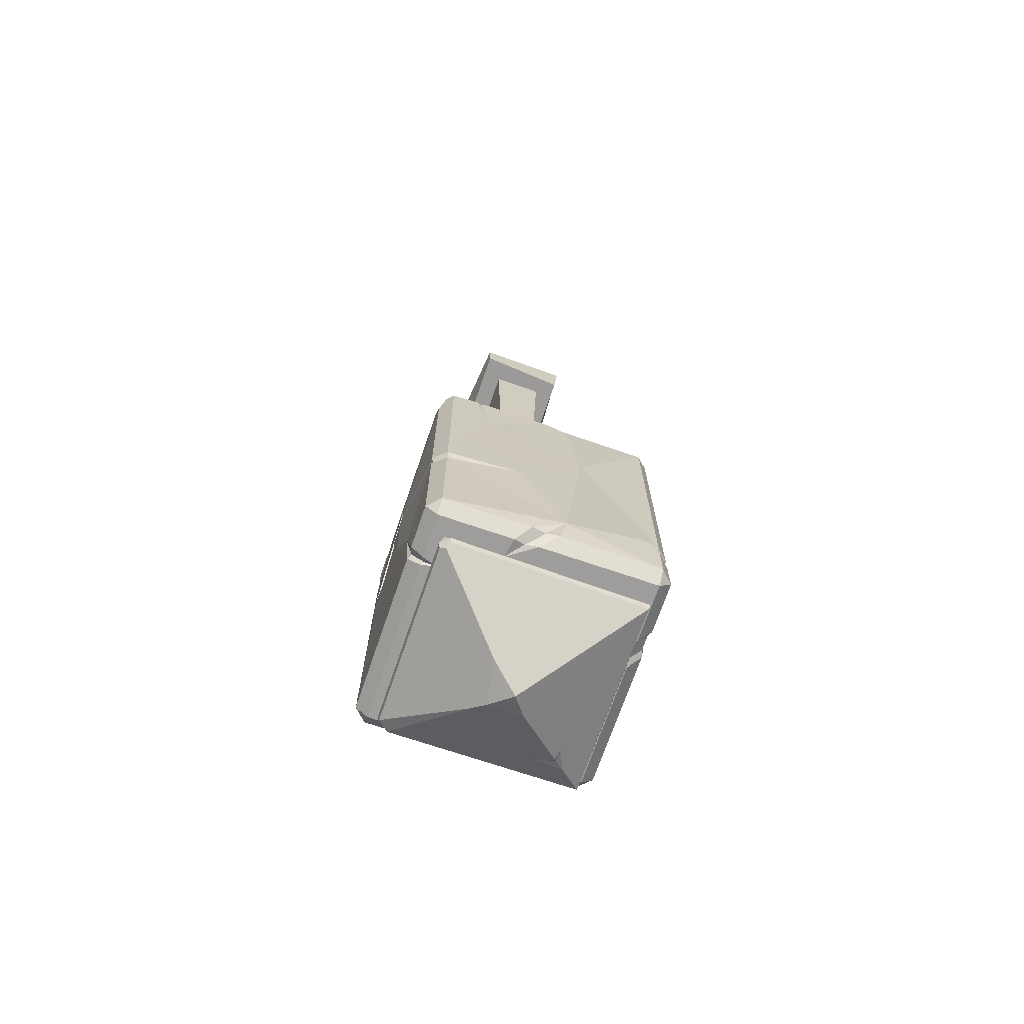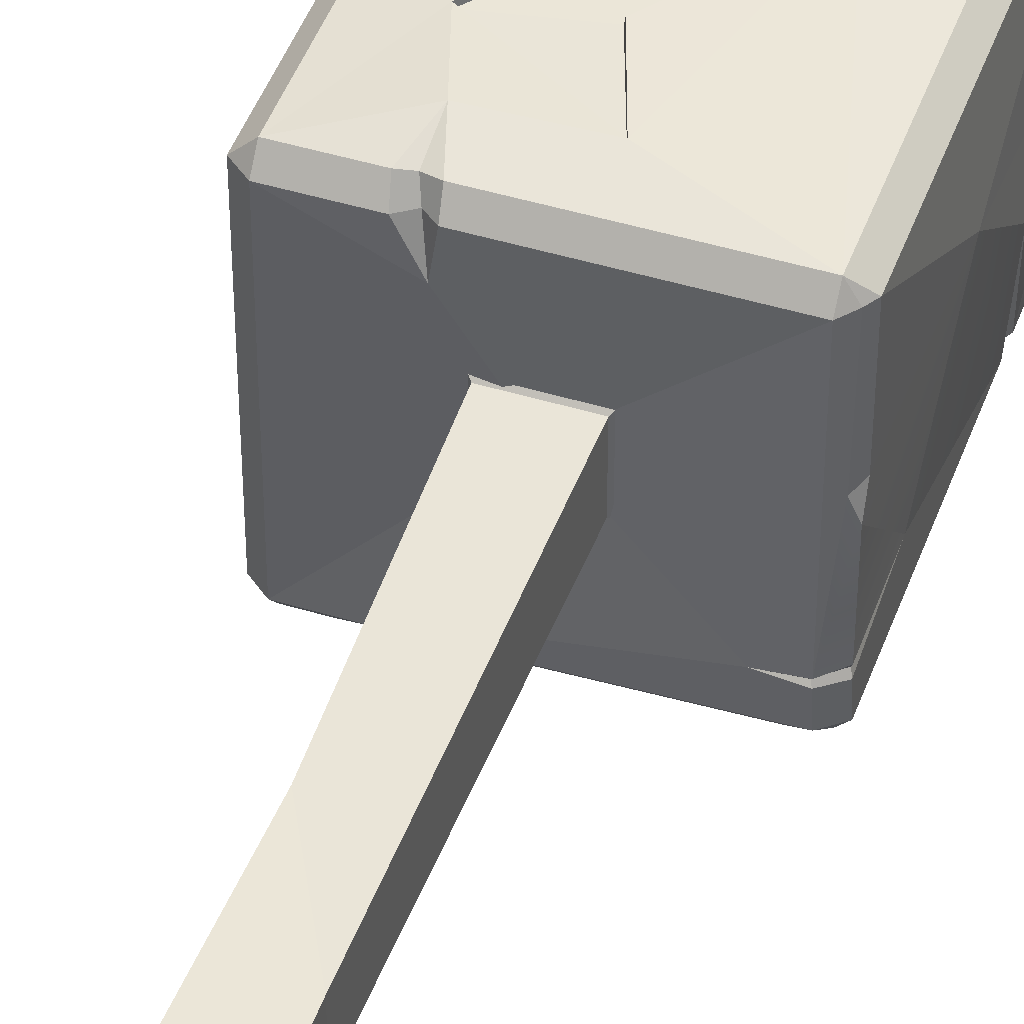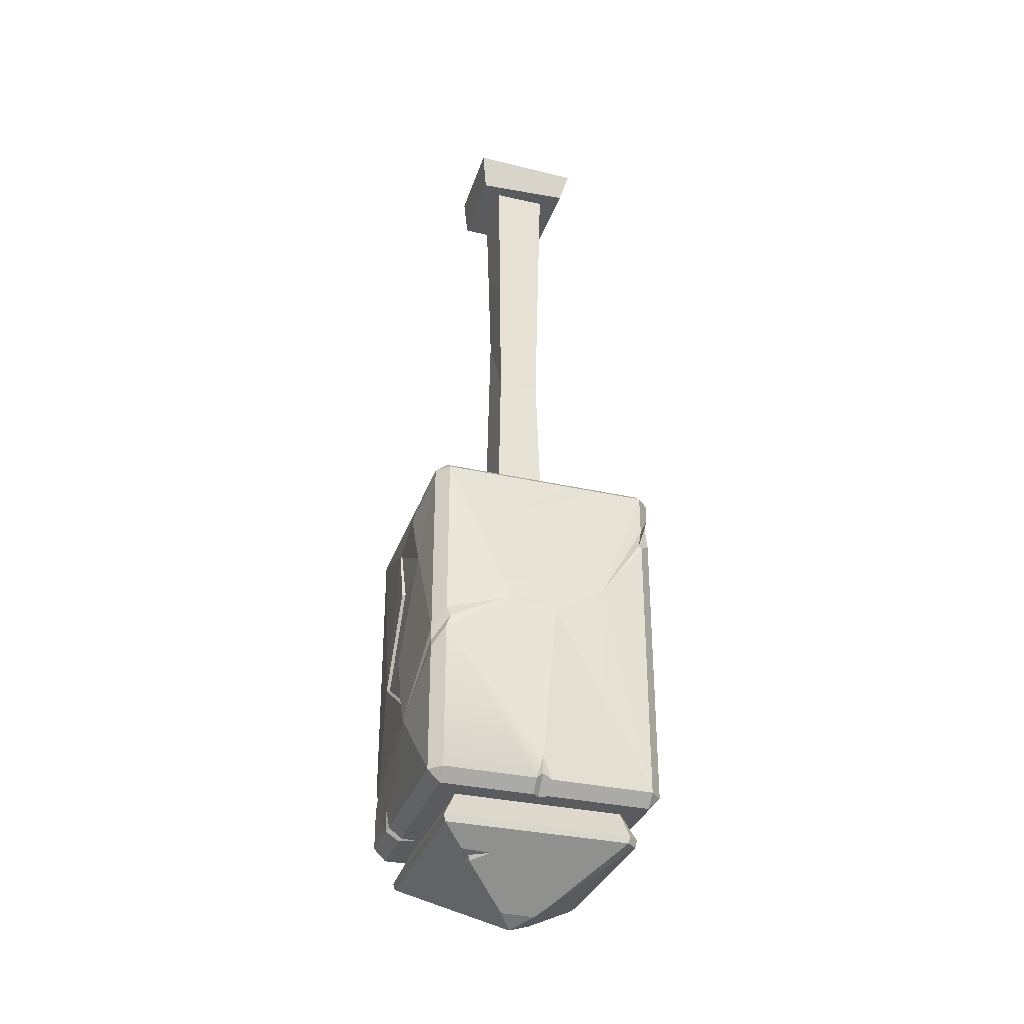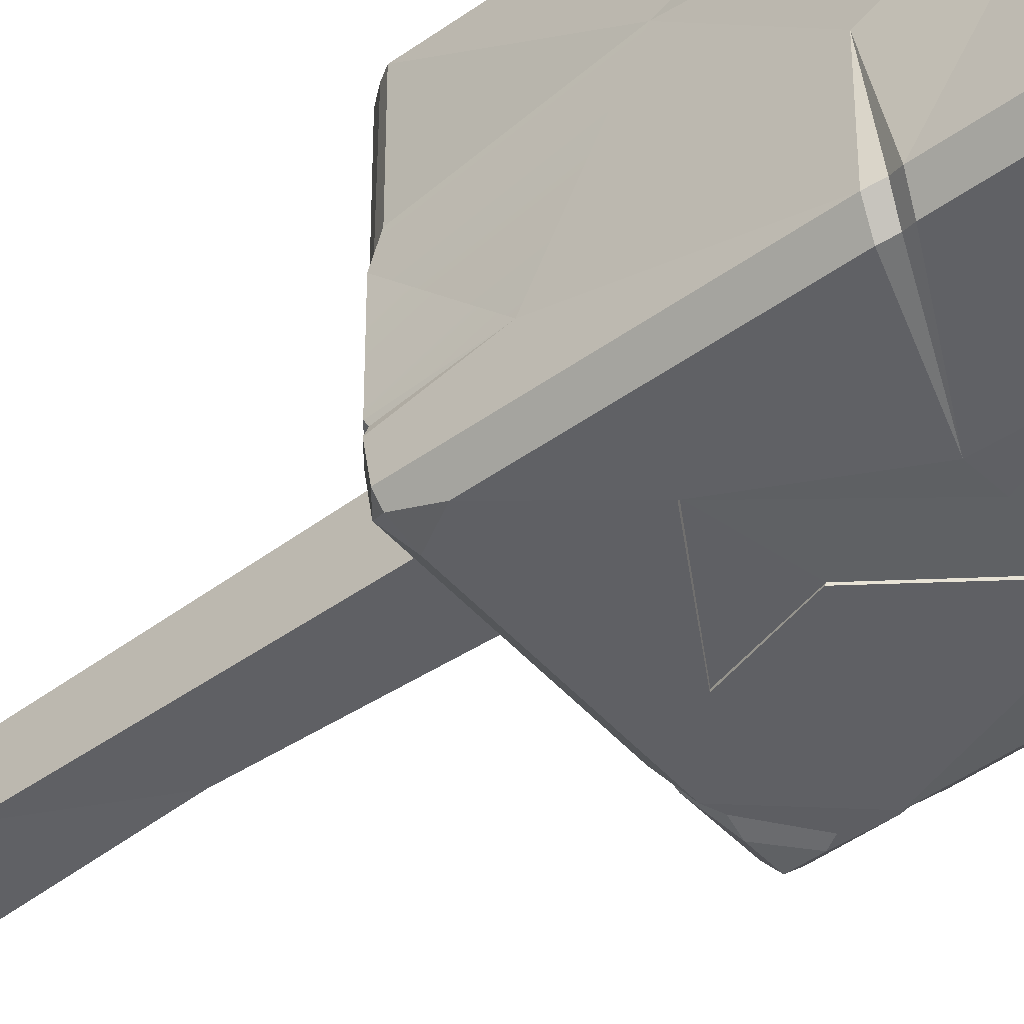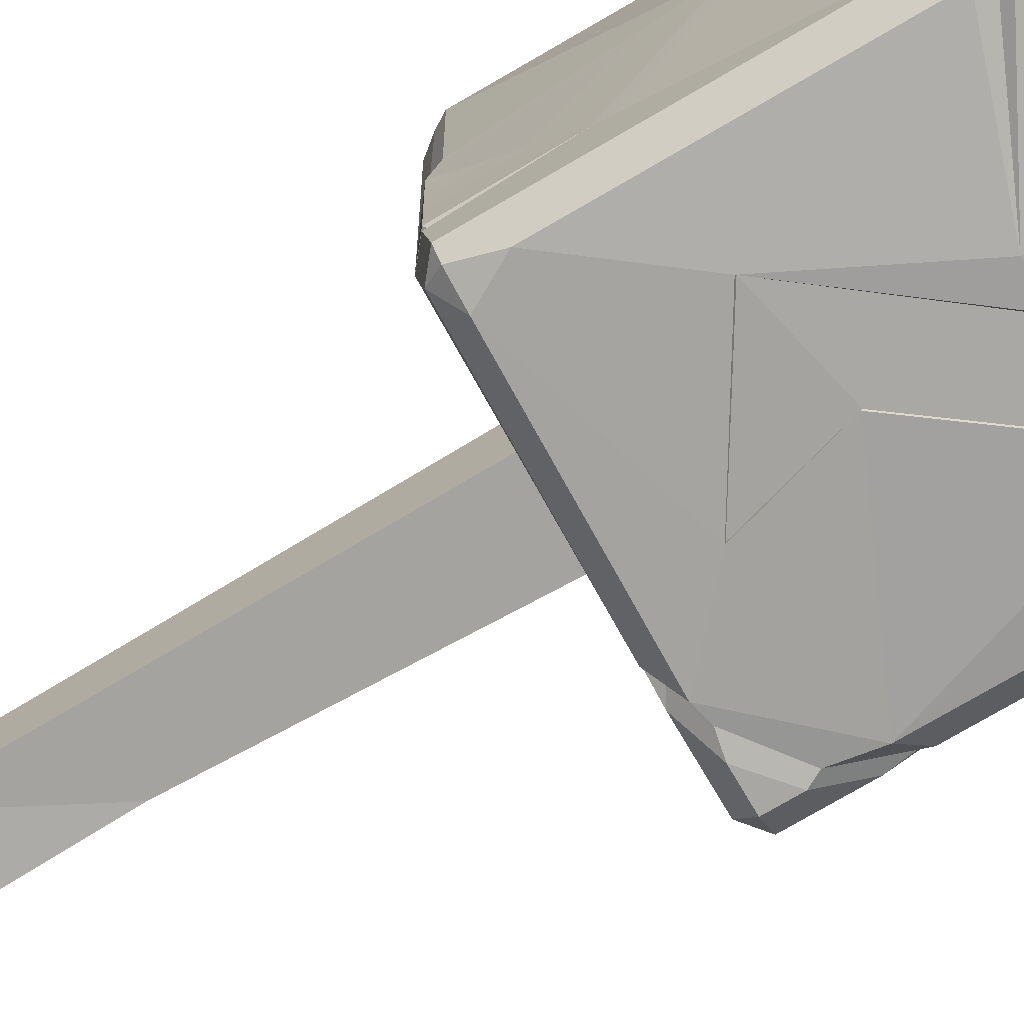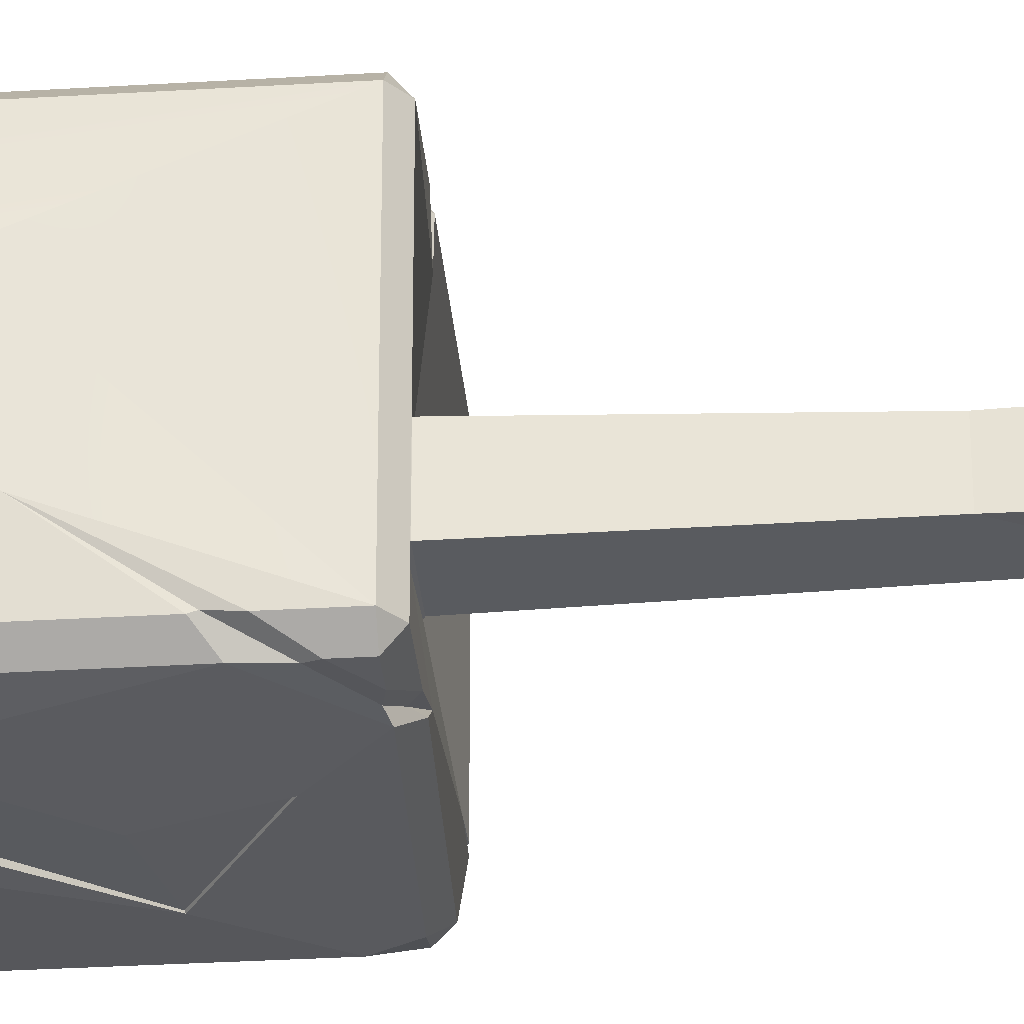
<metadata>
{"format":"obj","ext":"obj","renderer":"f3d","projection":"perspective","resolution":1024,"background":"white","views":[{"elev":-70.4,"azim":71.1,"up":"+Z"},{"elev":45.8,"azim":19.3,"up":"+Y"},{"elev":-32.4,"azim":-107.5,"up":"+Z"},{"elev":-45.6,"azim":129.7,"up":"+Y"},{"elev":-74.4,"azim":120.4,"up":"+Y"},{"elev":-31.8,"azim":-85.1,"up":"+Y"}]}
</metadata>
<code>
o gaussmeter
v -0.2597 -0.2597 -0.6735
v -0.2597 0.2597 -0.6735
v 0.2597 0.2597 -0.6735
v 0.2597 -0.2597 -0.6735
v -0.372 0.3336 -0.6506
v -0.3336 0.372 -0.6506
v -0.3336 0.3336 -0.689
v -0.01263 0.3812 0.1219
v -0.3336 -0.372 -0.6506
v -0.2016 0.379 0.1564
v -0.372 -0.3336 -0.6506
v 0.00863 0.381 -0.1243
v -0.3336 -0.3336 -0.689
v -0.05404 0.3801 -0.3003
v 0.3336 0.372 -0.6506
v 0.0518 0.3822 0.3041
v 0.372 0.3336 -0.6506
v 0.3336 0.3336 -0.689
v 0.3336 -0.372 -0.6506
v 0.3336 -0.3336 -0.689
v 0.372 -0.3336 -0.6506
v 0.3336 -0.3336 0.4387
v 0.372 -0.3336 0.4077
v 0.3866 0.1011 0.0205
v 0.3336 0.3336 0.4518
v 0.3578 0.3336 0.422
v 0.3336 0.372 0.4208
v -0.3336 -0.3336 0.4518
v -0.372 -0.3336 0.4208
v -0.3336 -0.372 0.4208
v -0.3336 0.3336 0.4518
v -0.3336 0.372 0.4208
v -0.372 0.3336 0.4208
v -0.372 0.3336 -0.1755
v -0.3691 0.32 -0.1351
v -0.372 0.3336 -0.1107
v -0.194 -0.3832 -0.1577
v -0.3336 0.372 -0.1654
v 0.002385 -0.3812 0.1056
v -0.32 0.3691 -0.2086
v 0.1921 -0.379 0.1477
v -0.3336 0.372 -0.2356
v -0.01141 -0.381 -0.1147
v 0.04832 -0.3801 -0.2978
v -0.1086 0.3981 -0.3927
v 0.372 -0.2506 0.4208
v -0.05274 -0.3728 0.3006
v 0.3686 -0.2359 0.4152
v 0.372 -0.2257 0.4208
v 0.3336 -0.2323 0.4518
v 0.3295 -0.2402 0.4453
v 0.3336 -0.2486 0.4518
v 0.2566 -0.2401 0.4518
v -0.3894 -0.0227 -0.07163
v 0.372 -0.213 0.2149
v 0.372 0.3336 -0.4662
v 0.3435 0.3434 -0.4944
v 0.372 0.3336 -0.5163
v 0.3336 0.372 -0.5205
v 0.3336 0.372 -0.4662
v 0.2839 0.3772 -0.4906
v 0.3845 0.2733 -0.4931
v 0.2029 -0.372 -0.6506
v 0.1768 -0.3632 -0.6418
v 0.1638 -0.372 -0.6506
v 0.1737 -0.3336 -0.689
v 0.1817 -0.3249 -0.6802
v 0.1979 -0.3336 -0.689
v 0.183 -0.2866 -0.689
v 0.1632 -0.3796 -0.5156
v -0.1184 0.372 0.4208
v -0.1501 0.3686 0.4113
v -0.1787 0.372 0.4208
v -0.1712 0.3336 0.4518
v -0.142 0.3303 0.427
v -0.1138 0.3336 0.4518
v -0.1268 0.244 0.4518
v -0.1481 0.399 0.3242
v -0.2232 -0.3667 0.4125
v -0.3212 -0.369 0.338
v -0.1552 -0.3302 0.4314
v -0.3669 -0.3266 0.2365
v -0.3899 -0.1852 0.02745
v -0.08875 -0.2982 0.4518
v -0.3336 -0.372 0.2596
v -0.1855 -0.372 0.4208
v -0.1362 -0.3336 0.4518
v -0.372 -0.3336 0.2243
v -0.372 -0.3336 0.2887
v -0.2643 -0.372 0.4208
v -0.3336 -0.372 0.3623
v -0.1929 -0.3336 0.4518
v -0.3336 0.03967 -0.689
v -0.316 0.01758 -0.6869
v -0.3336 -0.01083 -0.689
v -0.372 -0.007285 -0.6506
v -0.3699 0.02009 -0.6329
v -0.372 0.04061 -0.6506
v -0.3885 0.02442 -0.5843
v -0.2721 0.01848 -0.689
v 0.3336 -0.1054 -0.689
v 0.3245 -0.07187 -0.6798
v 0.3336 -0.03176 -0.689
v 0.372 0.02245 -0.6506
v 0.3628 -0.01863 -0.6414
v 0.372 -0.06394 -0.6506
v 0.2738 -0.1159 -0.689
v 0.3845 0.03685 -0.5638
v 0.3336 -0.372 -0.2089
v 0.3246 -0.3629 -0.2354
v 0.3336 -0.372 -0.2591
v 0.372 -0.3336 -0.2747
v 0.3629 -0.3246 -0.2502
v 0.372 -0.3336 -0.2219
v 0.3852 -0.1077 -0.2319
v 0.06494 -0.3942 -0.115
v 0.292 -0.372 0.4077
v 0.3507 -0.355 0.4077
v 0.3336 -0.372 0.3344
v 0.09168 0.372 -0.6506
v 0.1767 0.372 -0.6506
v 0.1528 0.3336 -0.689
v 0.06312 0.3336 -0.689
v 0.0679 0.2853 -0.689
v 0.1319 0.2768 -0.689
v 0.1784 0.372 -0.5786
v 0.1303 0.372 -0.5756
v 0.1424 0.3273 -0.6826
v 0.08672 0.3273 -0.6826
v 0.1114 0.3656 -0.6442
v 0.1596 0.3656 -0.6442
v 0.372 0.3336 0.3988
v 0.372 0.003123 0.4208
v 0.3554 0.04909 0.4268
v 0.372 0.06165 0.3993
v -0.3064 0.3064 -0.7976
v -0.3112 0.3112 -0.7767
v -0.3064 -0.2746 -0.7976
v -0.3112 -0.279 -0.7767
v 0.2966 0.3064 -0.7976
v 0.3013 0.3112 -0.7767
v -0.05265 -0.05265 -0.9685
v -0.05429 0.05429 -0.9674
v 0.009045 0.008507 -0.9965
v 0.07697 -0.07697 -0.9521
v -0.2336 0.2336 -0.8466
v -0.2003 0.2003 -0.8691
v -0.1667 0.2055 -0.8655
v -0.2304 0.1407 -0.8488
v -0.2098 0.2054 -0.8553
v 0.2856 -0.3112 -0.7767
v 0.3112 -0.2856 -0.7767
v 0.3 -0.3 -0.7574
v 0.3064 -0.2808 -0.7976
v 0.2808 -0.3064 -0.7976
v 0.2904 -0.2904 -0.8084
v -0.08981 -0.08981 -0.9434
v -0.2837 -0.3112 -0.7767
v -0.2782 -0.3064 -0.7976
v 0.1492 -0.1504 2.045
v 0.1417 0.1596 2.056
v -0.159 -0.1799 2.035
v -0.1684 0.1716 2.035
v 0.1338 0.1481 1.921
v 0.1528 -0.149 1.933
v -0.1453 -0.149 1.933
v -0.127 0.149 1.933
v 0.07882 0.08328 1.939
v 0.07882 -0.08494 1.939
v -0.0894 -0.08494 1.939
v -0.0894 0.08328 1.939
v 0.0757 0.08016 0.4258
v 0.0757 -0.08182 0.4258
v -0.08628 -0.08182 0.4258
v -0.08628 0.08016 0.4258
v -0.06759 -0.06777 1.041
v 0.0663 -0.06777 1.295
v 0.0663 0.06611 1.295
v -0.06759 0.06611 1.041
v 0.07236 -0.07616 1.621
v -0.0783 0.0745 1.486
v -0.0783 -0.07616 1.486
v 0.07236 0.0745 1.621
v 0.1095 -0.1157 0.3897
v -0.1201 -0.1157 0.3897
v -0.1201 0.114 0.3897
v 0.1095 0.114 0.3897
v -0.01039 -0.002508 0.4077
v 0 0 -0.689
v 0.05358 0.3878 0.3068
v -0.01099 0.3921 0.1208
v 0.1807 0.3767 -0.1456
v -0.3851 0.1293 -0.04463
v -0.05793 0.3953 -0.3091
v 0.007117 0.3914 -0.1245
v -0.2033 0.3895 0.1569
v 0.1812 0.3878 -0.1488
v -0.008905 -0.3923 -0.1179
v -0.05367 -0.3768 0.3024
v 0.00249 -0.3849 0.1076
v 0.1938 -0.3824 0.149
v 0.05244 -0.39 -0.3042
v -0.196 -0.3878 -0.1582
v 0.06592 0.06742 -0.9572
f 26 134 135 132
f 117 118 22
f 189 100 7 124
f 157 142 145 156
f 148 140 143
f 5 6 7
f 9 11 13
f 15 17 18
f 19 20 21
f 25 26 27
f 28 29 30
f 31 32 33
f 19 63 68 20
f 11 96 95 13
f 6 120 123 7
f 17 104 103 18
f 22 87 86 117
f 29 89 91 30
f 21 112 111 19
f 32 38 36 33
f 25 50 134 26
f 15 59 58 17
f 31 74 73 32
f 193 35 34
f 40 38 45
f 193 36 35
f 34 42 6 5
f 40 35 36 38
f 42 34 35 40
f 45 42 40
f 49 50 51 48
f 48 51 52 46
f 46 52 22 23
f 50 53 51
f 51 53 52
f 46 55 48
f 48 55 49
f 59 61 57
f 57 61 60
f 56 62 57
f 57 62 58
f 58 59 57
f 57 60 56
f 56 60 27 132
f 66 69 67
f 67 69 68
f 68 63 64 67
f 67 64 65 66
f 66 65 9 13
f 63 70 64
f 64 70 65
f 73 74 75 72
f 72 75 76 71
f 71 76 25 27
f 74 77 75
f 75 77 76
f 71 78 72
f 72 78 73
f 82 83 88
f 80 79 90 91
f 79 81 92 90
f 80 82 88 85
f 95 96 97 94
f 87 84 81
f 94 97 98 93
f 85 86 79 80
f 86 87 81 79
f 85 88 11 9
f 89 83 82
f 91 90 30
f 91 89 82 80
f 90 92 28 30
f 84 92 81
f 93 98 5 7
f 96 99 97
f 97 99 98
f 93 100 94
f 94 100 95
f 101 107 102
f 102 107 103
f 103 104 105 102
f 102 105 106 101
f 101 106 21 20
f 104 108 105
f 105 108 106
f 115 113 112
f 115 114 113
f 110 109 116
f 116 111 110
f 111 112 113 110
f 110 113 114 109
f 119 109 114 23 118
f 118 117 119
f 118 23 22
f 122 125 128
f 120 127 130
f 123 120 130 129
f 122 121 15 18
f 128 125 124 129
f 129 124 123
f 130 127 126 131
f 131 126 121
f 129 130 131 128
f 128 131 121 122
f 156 140 154
f 28 31 33 29
f 132 27 26
f 135 134 133
f 152 4 153
f 140 136 137 141
f 136 138 139 137
f 139 158 1
f 142 143 144
f 149 147 143 142
f 146 148 150
f 147 149 150
f 150 149 146
f 150 148 147
f 151 152 153
f 154 155 156
f 151 155 154 152
f 138 159 158 139
f 158 159 155 151
f 157 159 138
f 160 161 163 162
f 163 167 166 162
f 162 166 165 160
f 161 164 167 163
f 165 166 167 164
f 175 172 187 186
f 178 172 175 179
f 177 173 172 178
f 179 175 174 176
f 160 165 164 161
f 181 179 176 182
f 180 177 178 183
f 183 178 179 181
f 182 176 177 180
f 170 182 180 169
f 168 183 181 171
f 169 180 183 168
f 171 181 182 170
f 177 176 174 173
f 173 174 185 184
f 172 173 184 187
f 174 175 186 185
f 29 83 89
f 45 6 42
f 193 33 36
f 61 59 121 126
f 121 59 15
f 61 126 127 45
f 6 45 127 120
f 78 32 73
f 108 21 106
f 62 108 17 58
f 17 108 104
f 108 112 21
f 197 61 45 194
f 115 112 108
f 144 145 142
f 77 74 31
f 87 22 52 53 84
f 152 141 3 4
f 151 153 4
f 1 158 151 4
f 76 77 188 25
f 50 25 188 53
f 92 84 188 28
f 53 188 84
f 31 28 188 77
f 122 18 125
f 18 189 125
f 18 103 189
f 103 107 189
f 101 20 107
f 189 107 20
f 20 68 69
f 66 13 69
f 189 20 69
f 189 69 13
f 95 100 13
f 93 7 100
f 7 123 124
f 125 189 124
f 3 141 137 2
f 1 2 137 139
f 189 13 100
f 14 12 192
f 192 8 191 197
f 8 16 190 191
f 195 12 14 194
f 201 41 43 198
f 39 41 47
f 199 47 41 201
f 199 200 39 47
f 43 44 202 198
f 202 44 37 203
f 14 192 197 194
f 196 10 12 195
f 16 10 196 190
f 45 38 194
f 38 196 195 194
f 196 38 32
f 196 32 78
f 190 196 78
f 191 190 197
f 61 197 60
f 190 27 197
f 60 197 27
f 27 190 78 71
f 33 193 29
f 193 83 29
f 88 83 11
f 54 11 83
f 99 54 193 34
f 99 96 11 54
f 114 115 24 55
f 119 117 199 201
f 117 86 199
f 85 200 199 86
f 203 37 39 200
f 200 85 203
f 85 9 203
f 9 65 202 203
f 70 202 65
f 70 63 19 111
f 116 202 70 111
f 202 116 198
f 201 198 116
f 109 119 201 116
f 55 46 23 114
f 24 135 133 55
f 34 5 98 99
f 55 133 49
f 132 135 24
f 132 24 56
f 56 24 108 62
f 115 108 24
f 39 37 43 41
f 37 44 43
f 8 10 16
f 192 12 10 8
f 152 154 140 141
f 148 146 136 140
f 143 140 204
f 143 147 148
f 136 146 149
f 142 157 138 149
f 149 138 136
f 156 155 159 157
f 140 156 145 204
f 50 49 133 134
f 204 144 143
f 204 145 144
f 54 83 193

</code>
